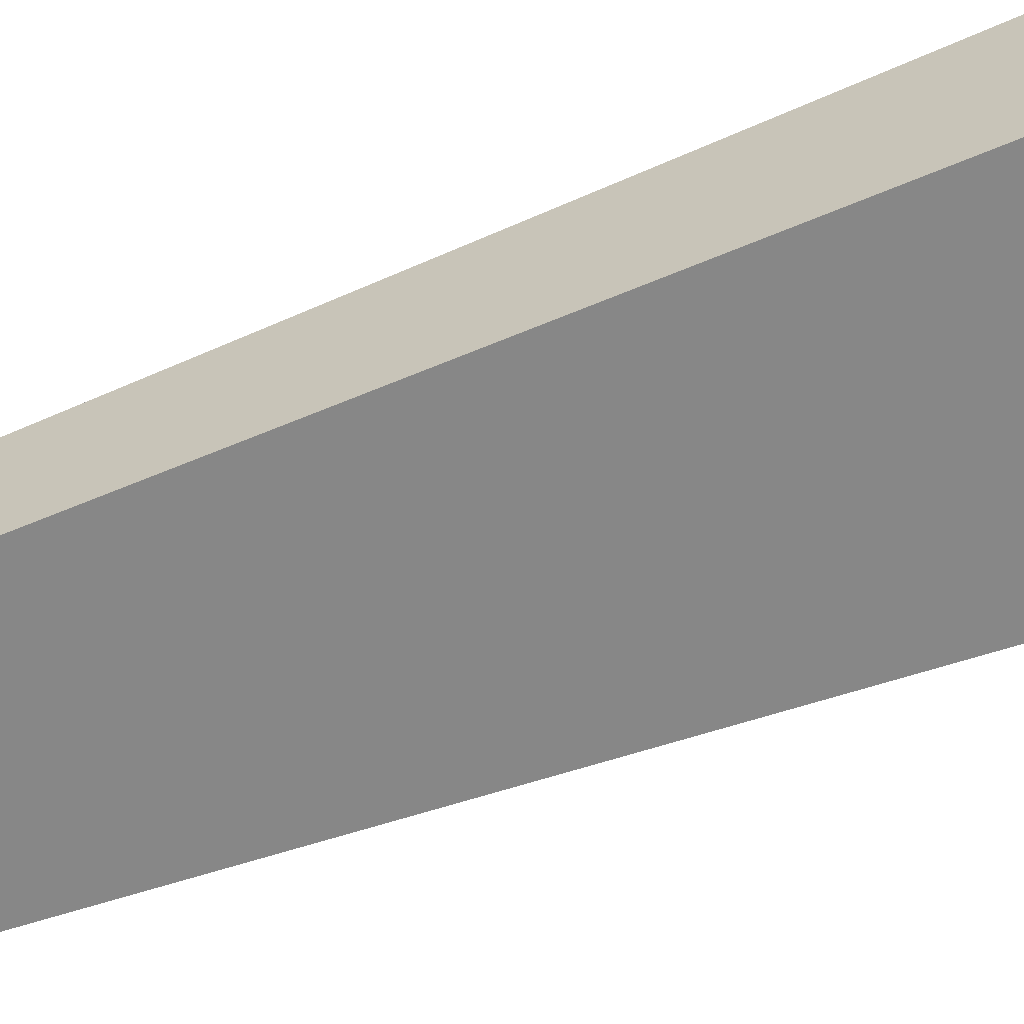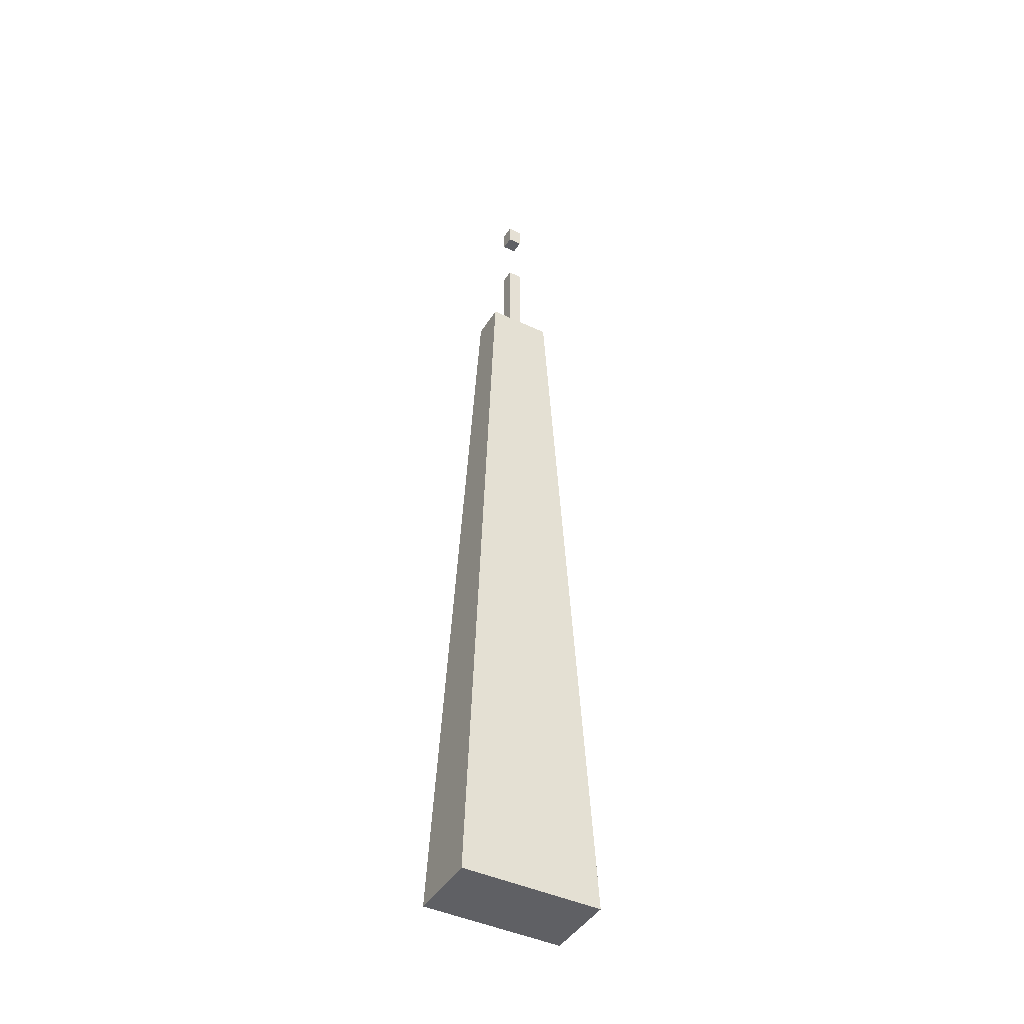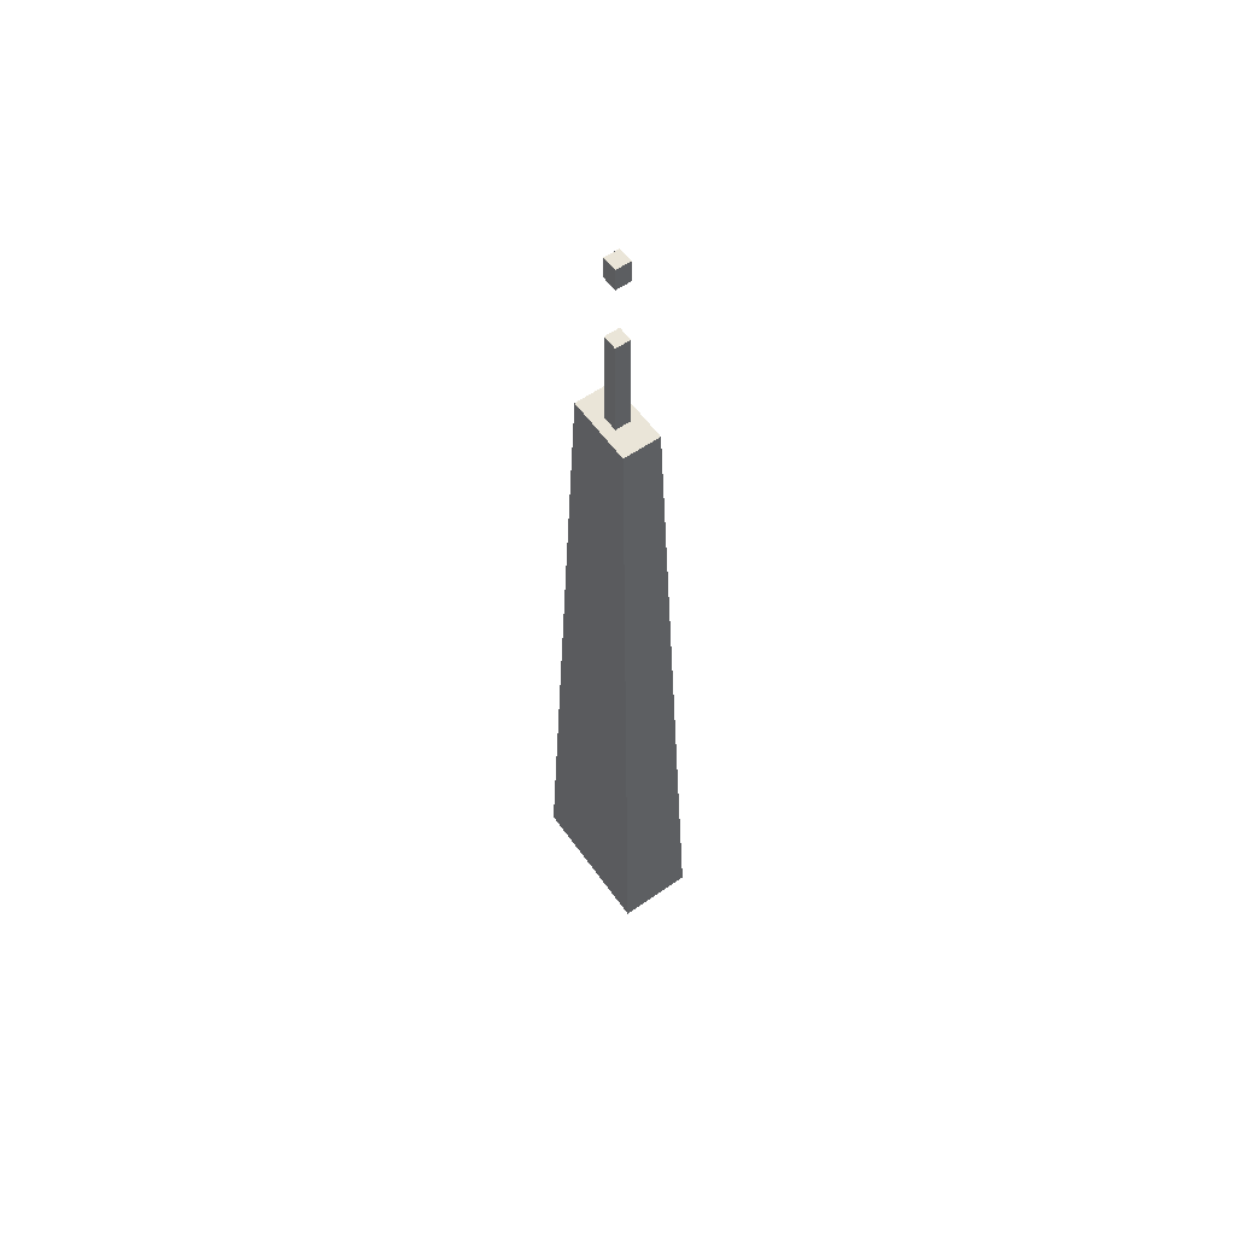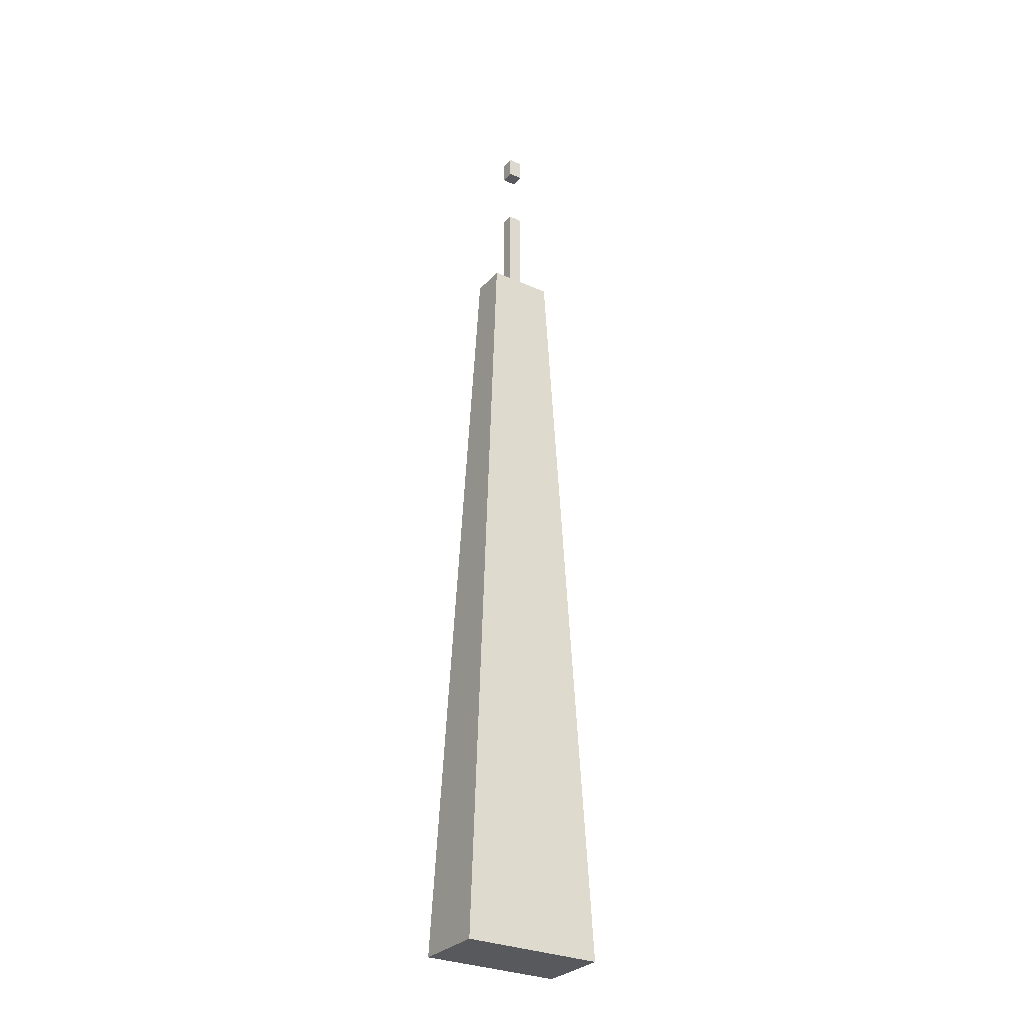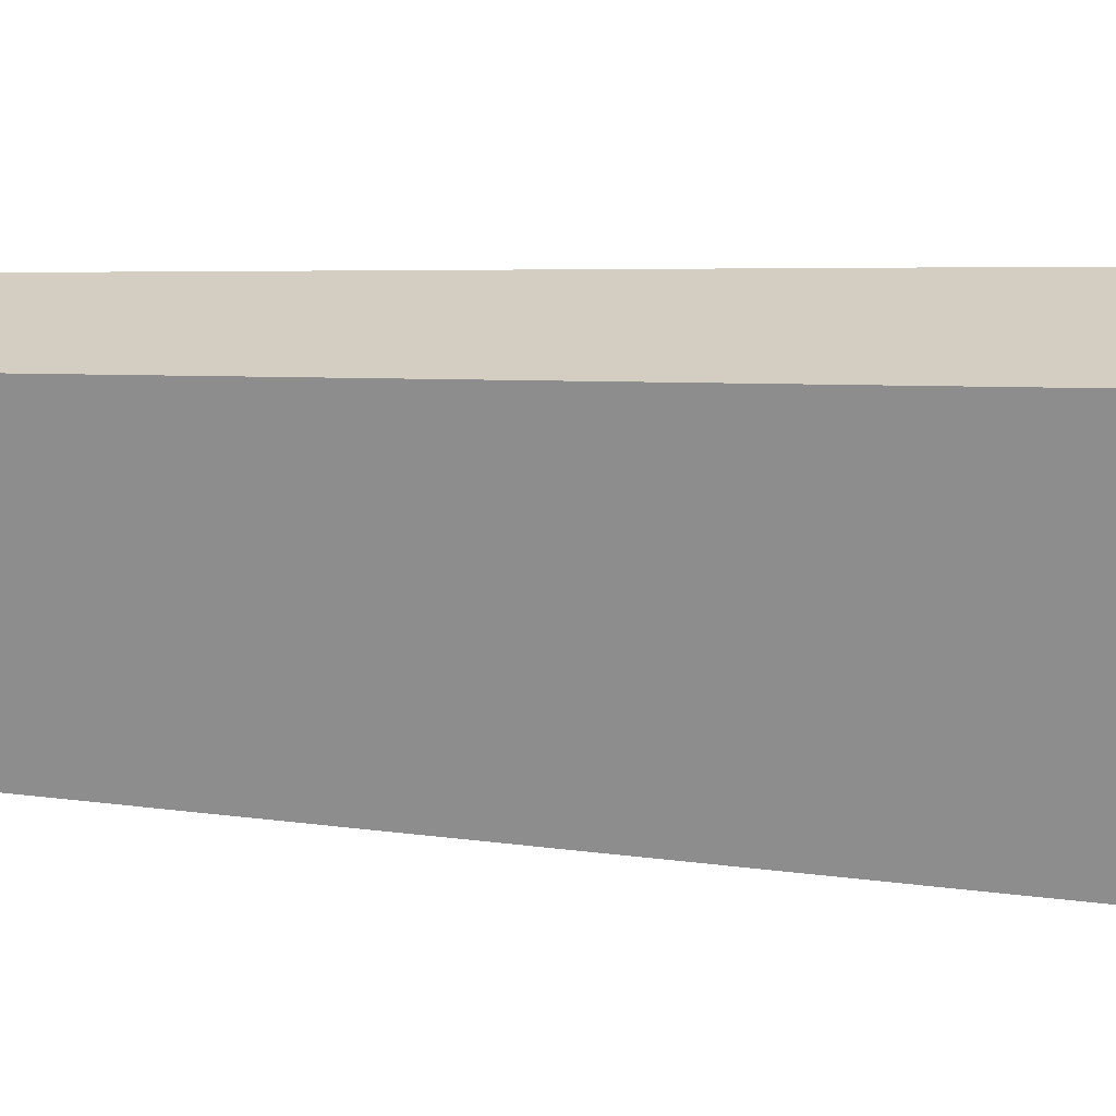
<metadata>
{"format":"obj","ext":"obj","renderer":"f3d","projection":"perspective","resolution":1024,"background":"white","views":[{"elev":-63.2,"azim":-68.8,"up":"+Z"},{"elev":-43.6,"azim":-29.2,"up":"+Y"},{"elev":59.0,"azim":54.6,"up":"+Y"},{"elev":-29.8,"azim":-33.2,"up":"+Y"},{"elev":-64.8,"azim":-93.0,"up":"+Z"}]}
</metadata>
<code>
v -15.26 0 7.914
v 15.26 0 7.914
v -7.081 170.3 3.901
v 7.081 170.3 3.901
v -7.081 170.3 -3.901
v 7.081 170.3 -3.901
v -15.26 0 -7.914
v 15.26 0 -7.914
v -1.532 164.3 1.532
v 1.532 164.3 1.532
v -1.532 211.3 1.532
v 1.532 211.3 1.532
v -1.532 211.3 -1.532
v 1.532 211.3 -1.532
v -1.532 164.3 -1.532
v 1.532 164.3 -1.532
v 1.532 206.6 1.532
v -1.532 206.6 1.532
v -1.532 206.6 -1.532
v 1.532 206.6 -1.532
v 1.532 192.2 1.532
v -1.532 192.2 1.532
v -1.532 192.2 -1.532
v 1.532 192.2 -1.532
f 1 2 4 3
f 3 4 6 5
f 5 6 8 7
f 7 8 2 1
f 2 8 6 4
f 7 1 3 5
f 9 10 21 22
f 11 12 14 13
f 23 24 16 15
f 10 16 24 21
f 15 9 22 23
f 18 17 12 11
f 19 18 11 13
f 13 14 20 19
f 17 20 14 12
f 18 19 20 17
f 24 23 22 21

</code>
